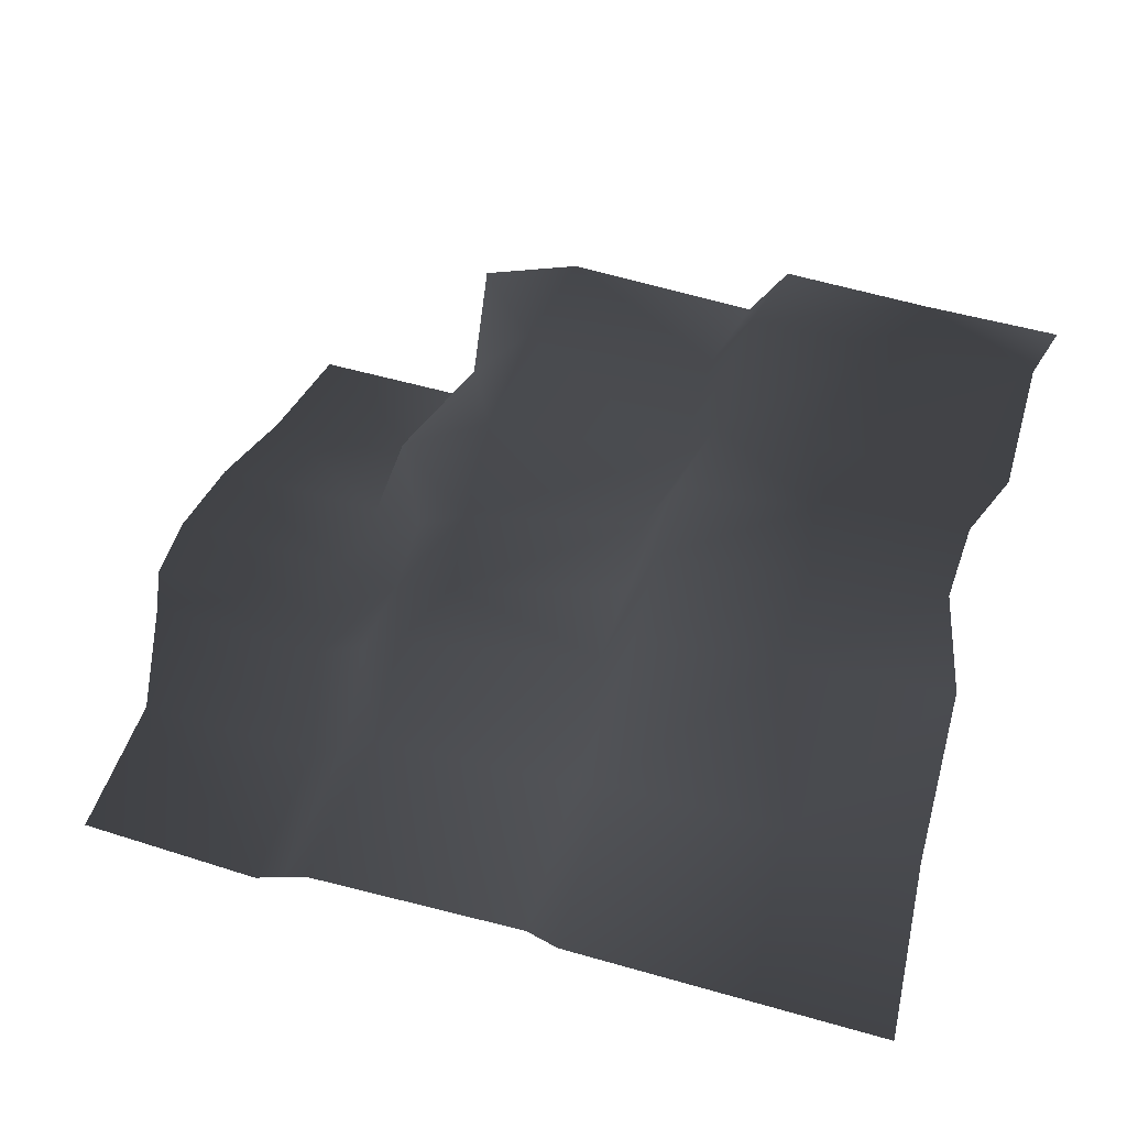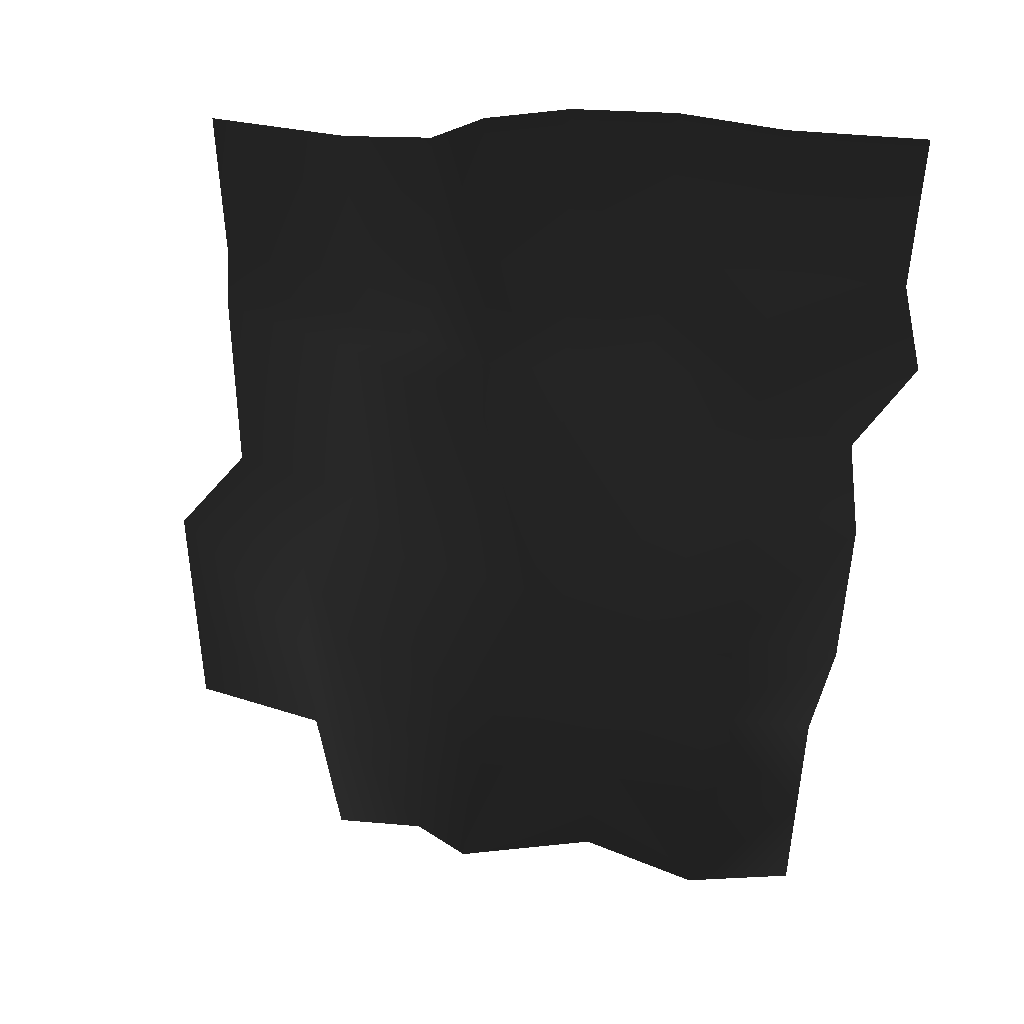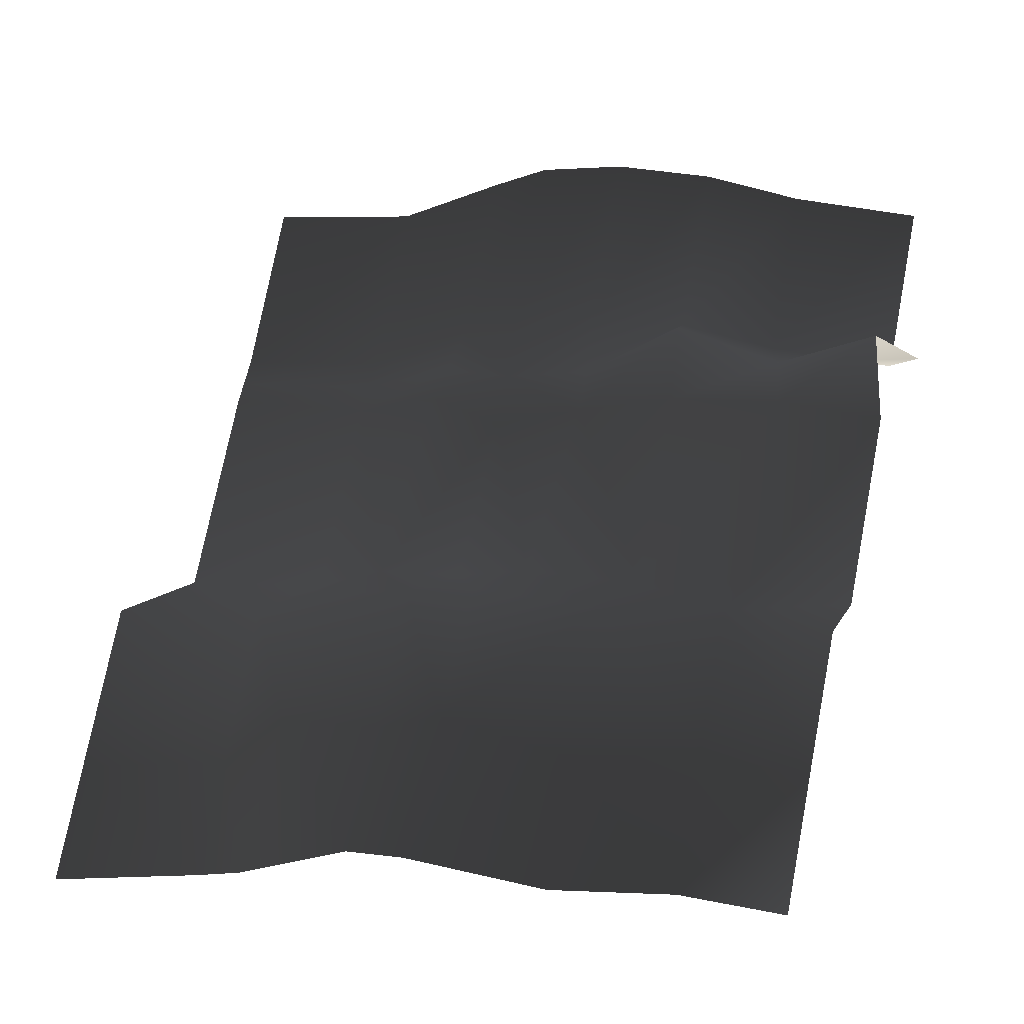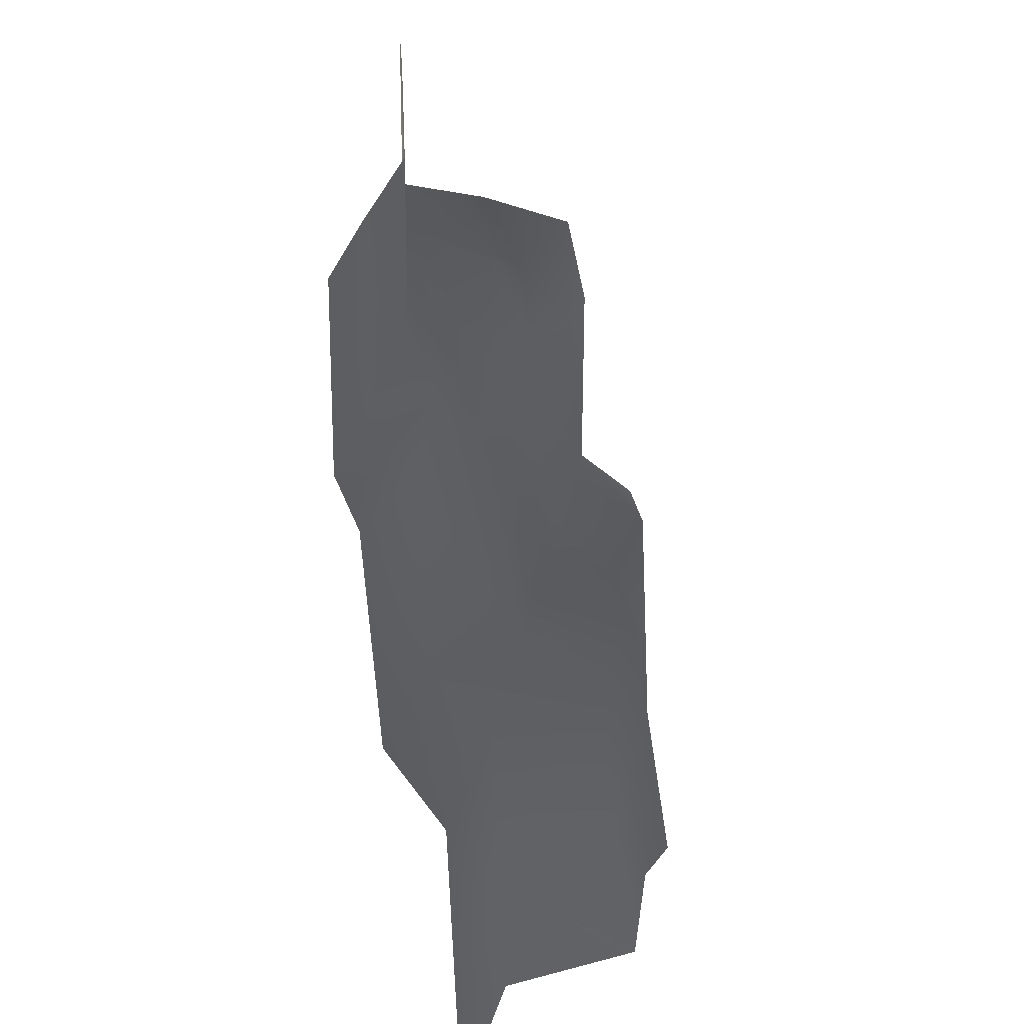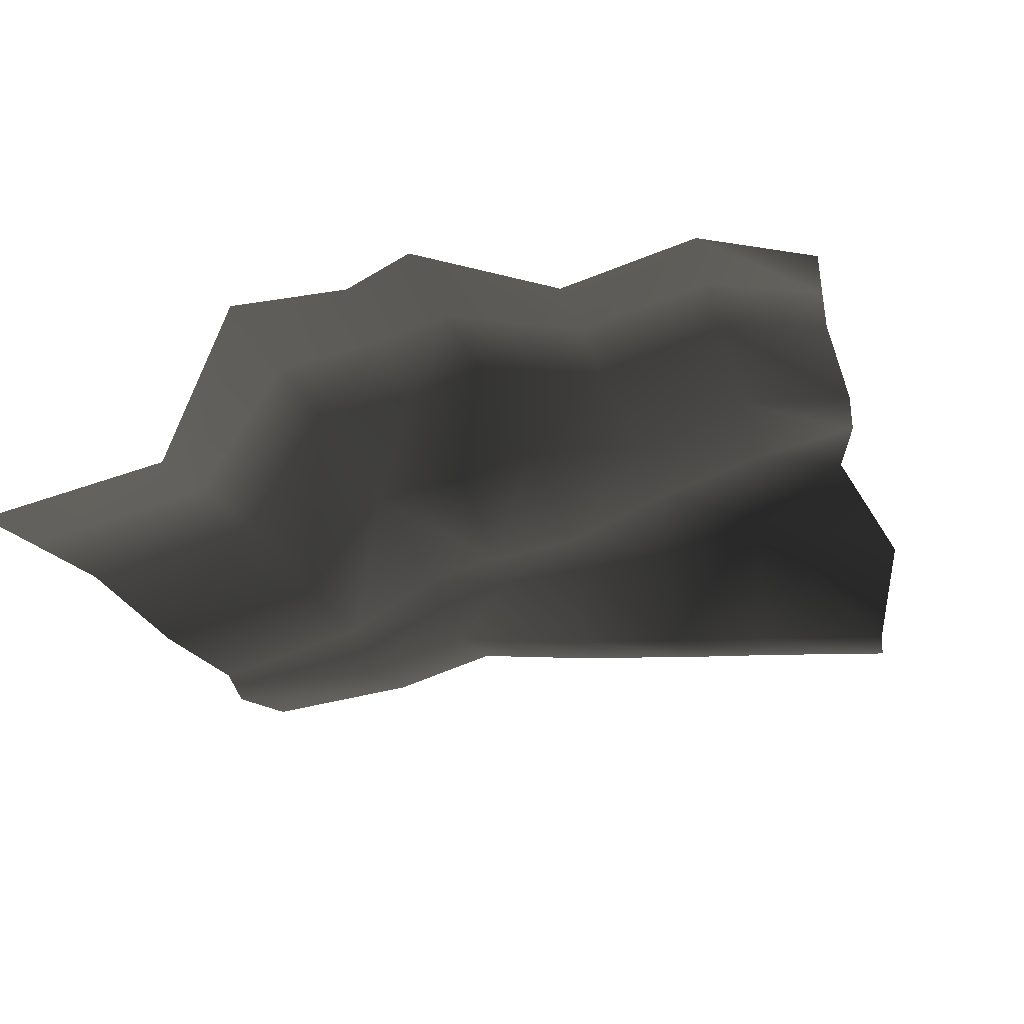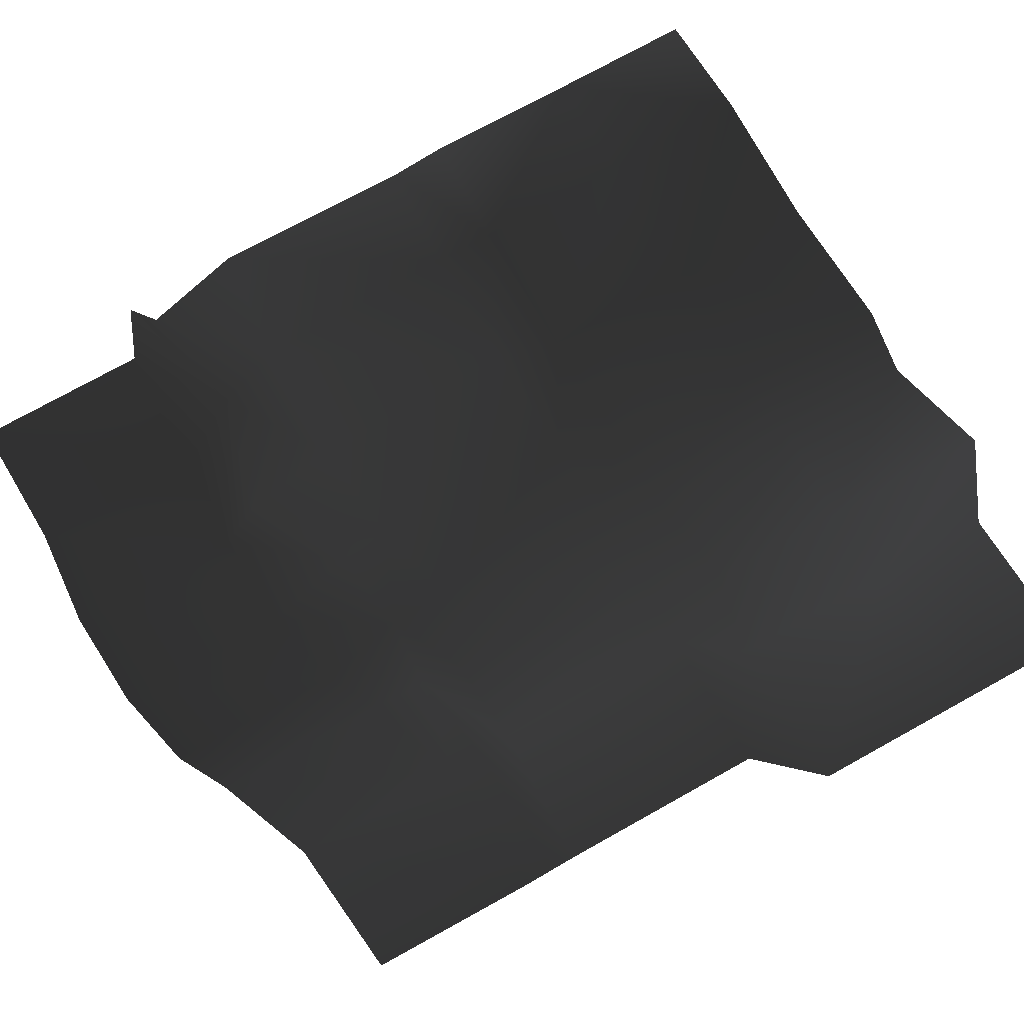
<metadata>
{"format":"obj","ext":"obj","renderer":"f3d","projection":"perspective","resolution":1024,"background":"white","views":[{"elev":36.7,"azim":-66.8,"up":"+Z"},{"elev":46.7,"azim":8.6,"up":"+Y"},{"elev":75.5,"azim":10.7,"up":"+Z"},{"elev":20.5,"azim":-93.1,"up":"+Y"},{"elev":-9.5,"azim":9.3,"up":"+Z"},{"elev":76.9,"azim":-118.8,"up":"+Z"}]}
</metadata>
<code>
g
v -4.004 84.51 -420.4
v -4.009 97.46 -420.9
v -16.01 96 -424.9
v -16 82.44 -424.4
v 0.05588 120.3 -428.6
v -11.29 119.4 -431.5
v -11.29 117.6 -430.8
v 0.05588 117.6 -427
v 6.983 121.9 -424.5
v 6.499 118.6 -422.6
v 12.37 121.7 -422.6
v 12.37 116.9 -421.2
v 18.96 118.9 -419.4
v 18.96 123 -421.3
v 25.91 127.6 -419.4
v 26.34 120.1 -415.6
v 34.57 125.3 -416.9
v 34.85 120.4 -412.3
v 41.73 127.3 -411.9
v 42.97 119.8 -410.2
v -11.27 100.4 -429.4
v -16.01 96 -424.9
v -4.009 97.46 -420.9
v 0.06873 101.5 -425.7
v 1.401 97.82 -412.1
v 1.401 97.82 -412.1
v 5.492 102 -418.2
v 8.601 99.12 -410.6
v 11.96 102.5 -416.8
v 13.87 99.83 -408.3
v 17.44 103.4 -414.7
v 23.59 100.2 -408.9
v 26.35 104 -414.3
v 33 101.1 -405.4
v 34.86 104.8 -411
v 42.98 104.5 -410.7
v 41.39 101 -405.7
v 41.4 89.78 -406.1
v 41.39 101 -405.7
v 33 101.1 -405.4
v 33.01 89.91 -404.9
v 23.59 100.2 -408.9
v 23.59 88.25 -408.4
v 13.34 89.28 -406.7
v 13.87 99.83 -408.3
v 8.601 99.12 -410.6
v 8.444 87.83 -408.9
v 1.401 97.82 -412.1
v 1.072 87.5 -410.7
v 0.05588 123.1 -430.2
v -11.29 121.8 -432.5
v -11.29 119.4 -431.5
v 0.05588 120.3 -428.6
v 6.983 121.9 -424.5
v 7.617 126.2 -427
v 12.37 121.7 -422.6
v 11.71 128.5 -427
v 18.3 130.1 -427
v 18.96 123 -421.3
v 26.34 130.6 -427
v 25.91 127.6 -419.4
v 34.57 125.3 -416.9
v 34.41 130 -427
v 44.91 130.3 -427
v 46.28 128.7 -419.4
v 41.73 127.3 -411.9
v -16 82.44 -424.4
v -16 72.98 -424
v -4 75.21 -420
v -4.004 84.51 -420.4
v 34.86 104.8 -411
v 42.98 104.5 -410.7
v 42.97 119.8 -410.2
v 34.85 120.4 -412.3
v 26.35 104 -414.3
v 26.34 120.1 -415.6
v 18.96 118.9 -419.4
v 17.44 103.4 -414.7
v 12.37 116.9 -421.2
v 11.96 102.5 -416.8
v 5.492 102 -418.2
v 6.499 118.6 -422.6
v 0.05588 117.6 -427
v 0.06873 101.5 -425.7
v -11.27 100.4 -429.4
v -11.29 117.6 -430.8
v 33.01 79.19 -404.5
v 41.4 79.39 -406.1
v 41.4 89.78 -406.1
v 33.01 89.91 -404.9
v 23.59 88.25 -408.4
v 23.6 78.1 -408
v 12.78 78.16 -404.9
v 13.34 89.28 -406.7
v 8.444 87.83 -408.9
v 8.309 78.07 -407.4
v 1.072 87.5 -410.7
v 0.6799 75.19 -409
v 1.401 97.82 -412.1
v -4.009 97.46 -420.9
v -4.004 84.51 -420.4
v -4 75.21 -420
v 34.41 130 -427
v 44.91 130.3 -427
v 44.91 144.6 -427
v 34.41 144.2 -427
v 26.34 130.6 -427
v 26.34 144.9 -427
v 18.3 130.1 -427
v 18.3 144.4 -427
v 11.71 128.5 -427
v 11.71 142.8 -427
v 7.617 126.2 -427
v 7.617 140.5 -427
v 0.05588 123.1 -430.2
v 0.05588 137.3 -430.2
v -11.29 121.8 -432.5
v -11.29 136.1 -432.5
g rend_exterior_exterior_ground_04.part0
f 1 2 3
f 3 4 1
f 5 6 7
f 7 8 5
f 9 5 8
f 8 10 9
f 11 9 10
f 10 12 11
f 11 12 13
f 13 14 11
f 15 14 13
f 13 16 15
f 17 15 16
f 16 18 17
f 17 18 19
f 20 19 18
f 21 22 23
f 23 24 21
f 24 23 25
f 26 27 24
f 27 26 28
f 28 29 27
f 29 28 30
f 30 31 29
f 31 30 32
f 32 33 31
f 33 32 34
f 34 35 33
f 36 35 34
f 34 37 36
f 38 39 40
f 40 41 38
f 41 40 42
f 42 43 41
f 44 43 42
f 42 45 44
f 44 45 46
f 46 47 44
f 47 46 48
f 48 49 47
f 50 51 52
f 52 53 50
f 50 53 54
f 54 55 50
f 55 54 56
f 56 57 55
f 58 57 56
f 56 59 58
f 60 58 59
f 59 61 60
f 60 61 62
f 62 63 60
f 64 63 62
f 62 65 64
f 66 65 62
f 1 2 3
g rend_exterior_exterior_ground_04.part1
f 67 68 69
f 69 70 67
f 71 72 73
f 73 74 71
f 75 71 74
f 74 76 75
f 75 76 77
f 77 78 75
f 78 77 79
f 79 80 78
f 81 80 79
f 79 82 81
f 81 82 83
f 83 84 81
f 85 84 83
f 83 86 85
f 67 68 69
g rend_exterior_exterior_ground_04.part2
f 87 88 89
f 89 90 87
f 87 90 91
f 91 92 87
f 93 92 91
f 91 94 93
f 93 94 95
f 95 96 93
f 96 95 97
f 97 98 96
f 97 99 100
f 100 101 97
f 98 97 101
f 101 102 98
f 87 88 89
g rend_exterior_exterior_ground_04.part3
f 103 104 105
f 105 106 103
f 107 103 106
f 106 108 107
f 109 107 108
f 108 110 109
f 111 109 110
f 110 112 111
f 113 111 112
f 112 114 113
f 115 113 114
f 114 116 115
f 117 115 116
f 116 118 117
f 103 104 105

</code>
